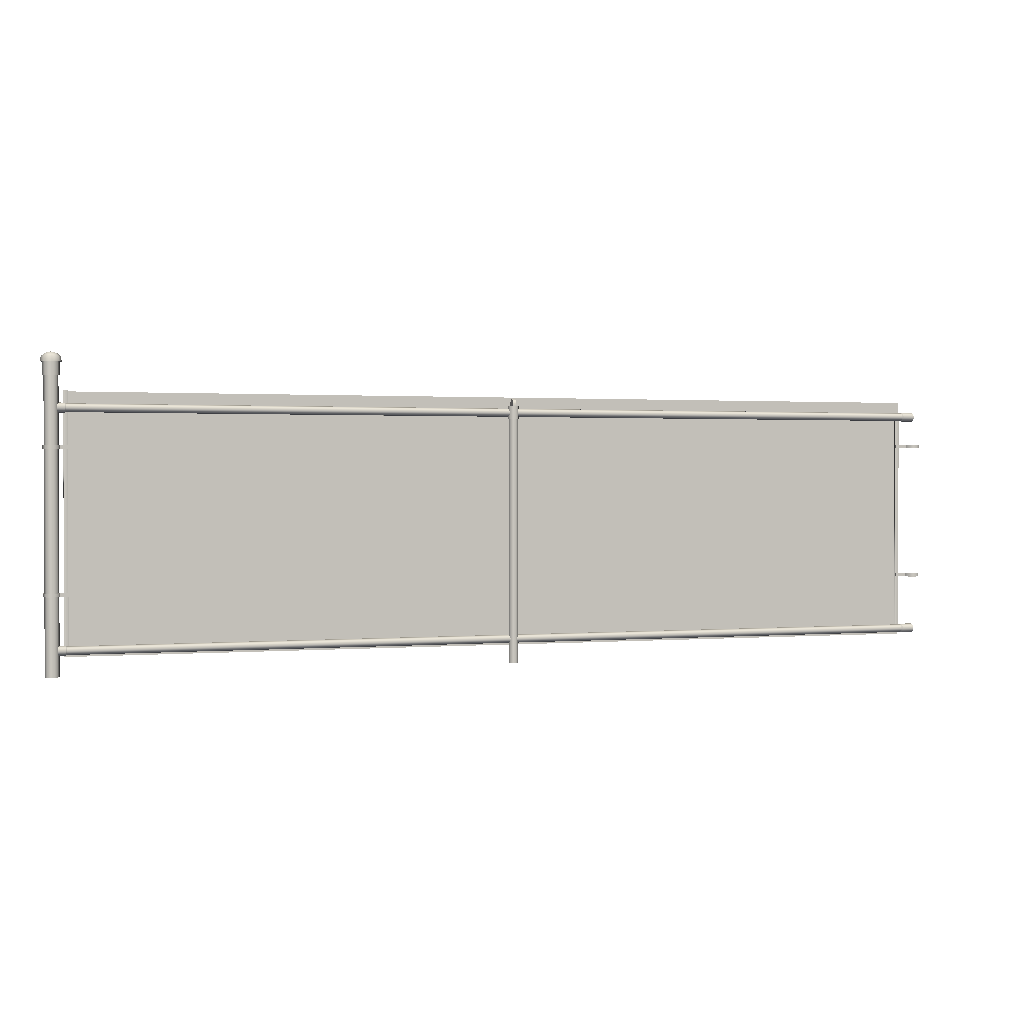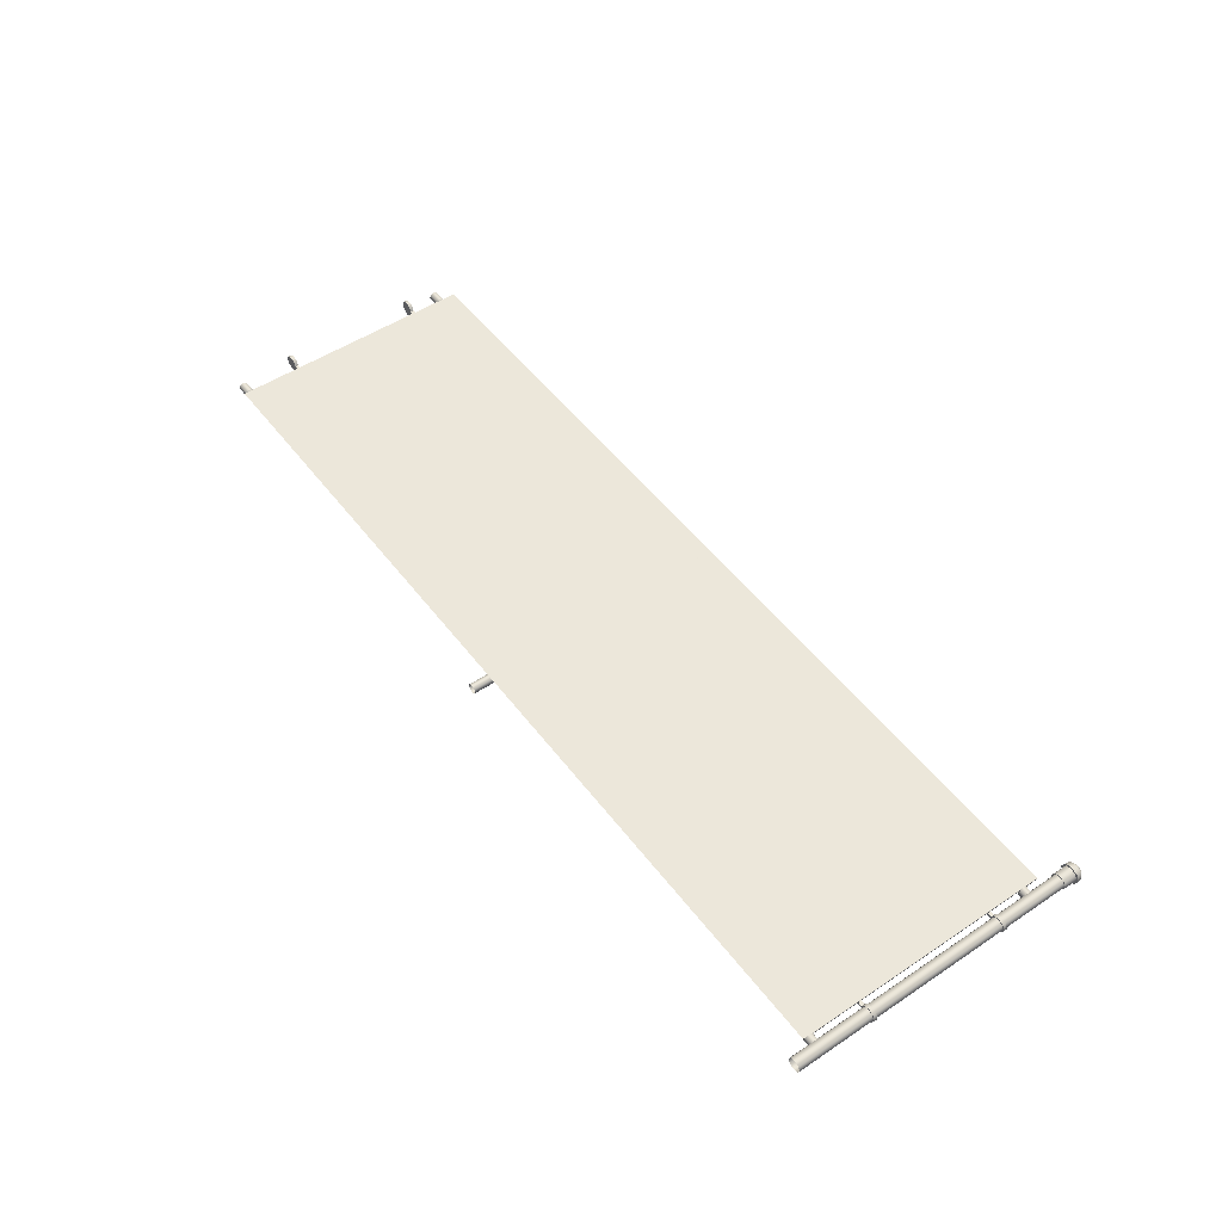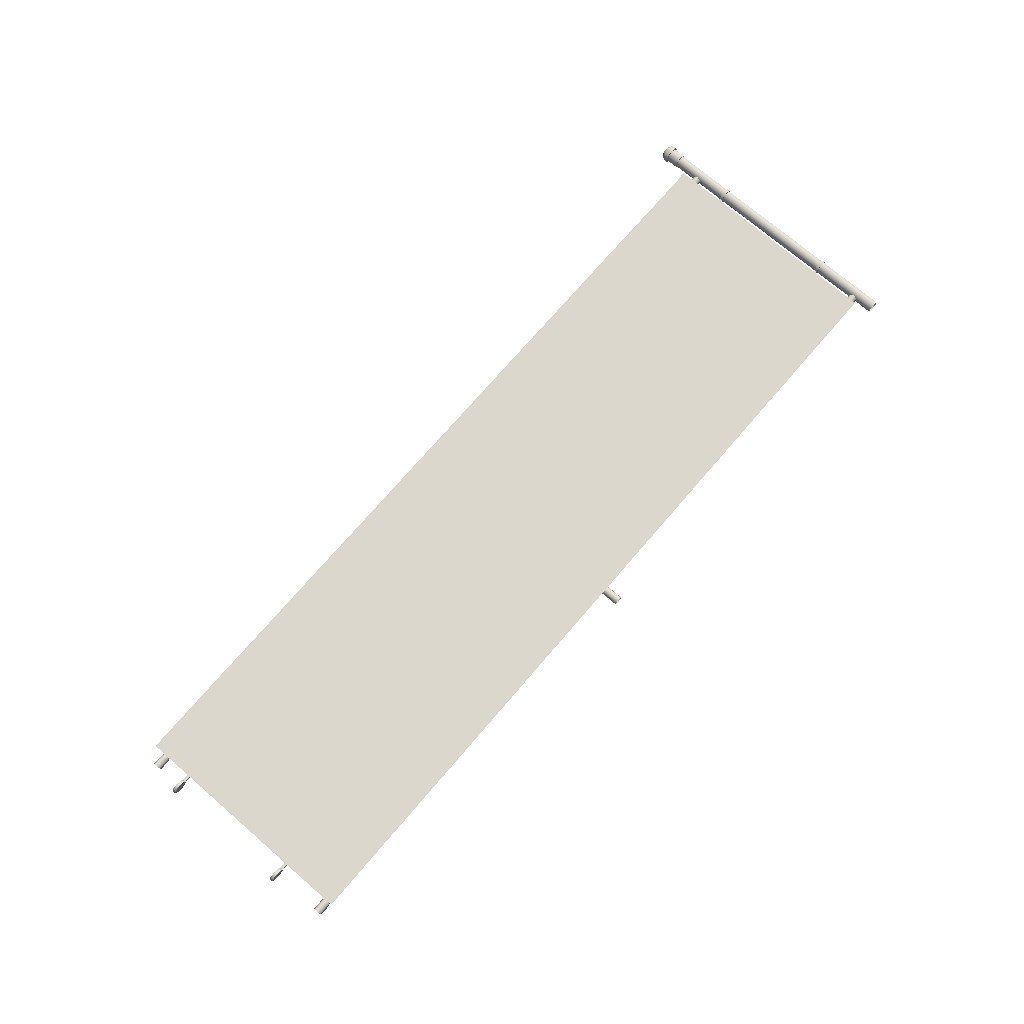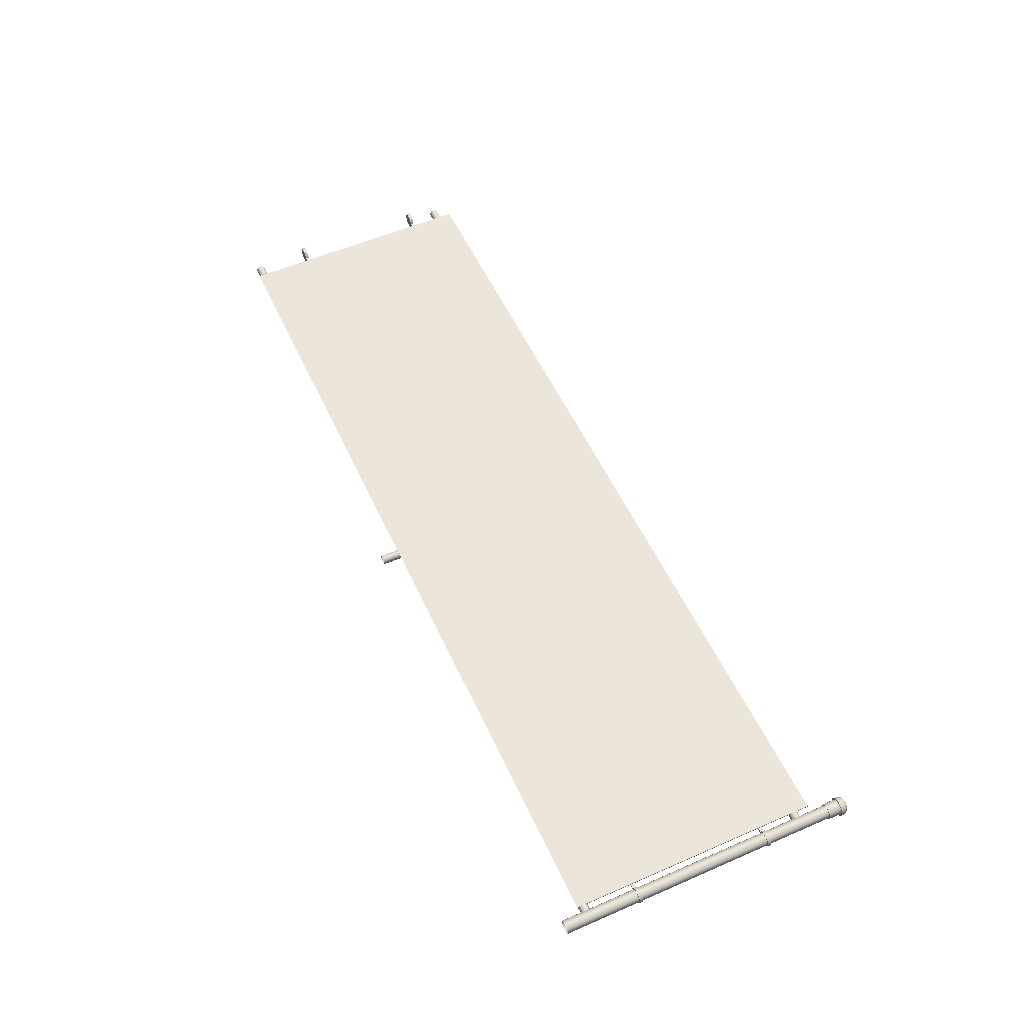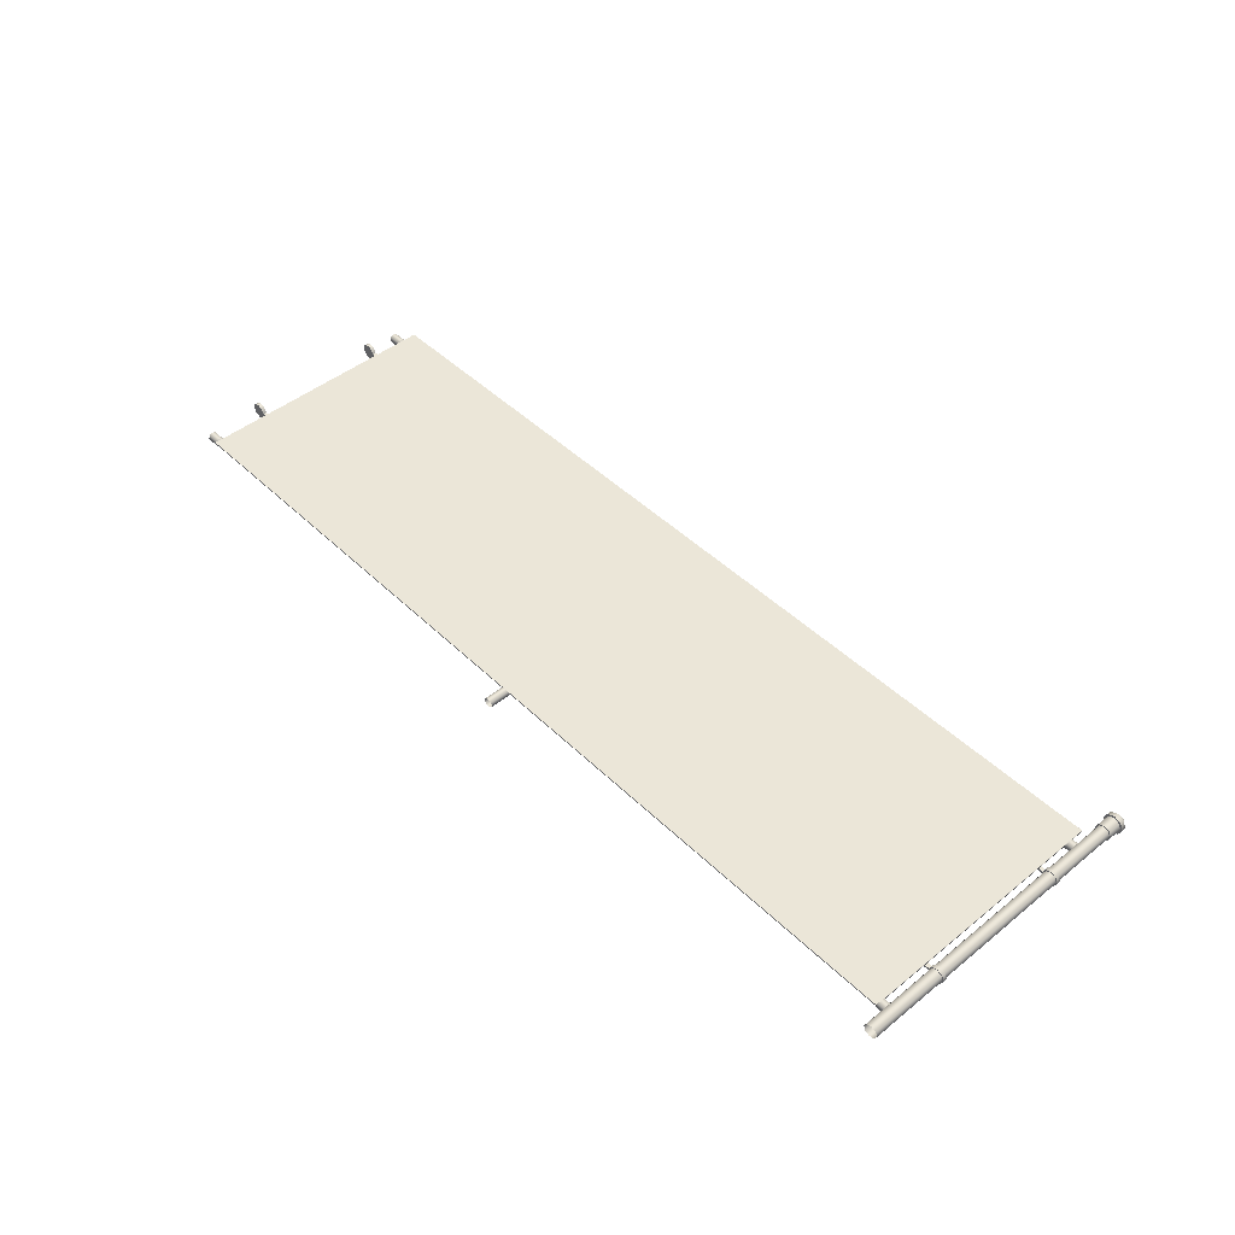
<metadata>
{"format":"obj","ext":"obj","renderer":"f3d","projection":"perspective","resolution":1024,"background":"white","views":[{"elev":1.0,"azim":162.3,"up":"+Y"},{"elev":50.9,"azim":54.0,"up":"+Z"},{"elev":73.2,"azim":-49.3,"up":"+Z"},{"elev":55.2,"azim":65.4,"up":"+Z"},{"elev":46.4,"azim":47.5,"up":"+Z"}]}
</metadata>
<code>
g default
v -492 137.7 2.604
v -492 -0.2166 2.604
v -6.254 137.7 2.604
v -6.254 -0.2166 2.604
v 2.671 -10.2 -2.671
v 0 -10.2 -3.777
v -2.671 -10.2 -2.671
v -3.777 -10.2 0
v -2.671 -10.2 2.671
v 0 -10.2 3.777
v 2.671 -10.2 2.671
v 3.777 -10.2 0
v 2.671 145.8 -2.671
v 0 145.8 -3.777
v -2.671 145.8 -2.671
v -3.777 145.8 0
v -2.671 145.8 2.671
v 0 145.8 3.777
v 2.671 145.8 2.671
v 3.777 145.8 0
v 3.122 145.8 -3.122
v -0 145.8 -4.415
v -3.122 145.8 -3.122
v -4.415 145.8 -0
v -3.122 145.8 3.122
v -0 145.8 4.415
v 3.122 145.8 3.122
v 4.415 145.8 -0
v 3.122 152.8 -3.122
v -0 152.8 -4.415
v -3.122 152.8 -3.122
v -4.415 152.8 -0
v -3.122 152.8 3.122
v -0 152.8 4.415
v 3.122 152.8 3.122
v 4.415 152.8 -0
v 3.884 152.8 -3.884
v -0 152.8 -5.493
v -3.884 152.8 -3.884
v -5.493 152.8 -0
v -3.884 152.8 3.884
v -0 152.8 5.493
v 3.884 152.8 3.884
v 5.493 152.8 -0
v 3.61 155.5 -3.61
v -0 155.5 -5.106
v -3.61 155.5 -3.61
v -5.106 155.5 -0
v -3.61 155.5 3.61
v -0 155.5 5.106
v 3.61 155.5 3.61
v 5.106 155.5 -0
v 2.175 157.2 -2.175
v -0 157.2 -3.075
v -0 158 -0
v -2.175 157.2 -2.175
v -3.075 157.2 -0
v -2.175 157.2 2.175
v -0 157.2 3.075
v 2.175 157.2 2.175
v 3.075 157.2 -0
v -248.1 -10.2 -2.357
v -250 -10.2 -3.138
v -251.9 -10.2 -2.357
v -252.7 -10.2 -0.4708
v -251.9 -10.2 1.416
v -250 -10.2 2.197
v -248.1 -10.2 1.416
v -247.3 -10.2 -0.4708
v -248.1 125.7 -2.357
v -250 125.7 -3.138
v -251.9 125.7 -2.357
v -252.7 125.7 -0.4708
v -251.9 125.7 1.416
v -250 125.7 2.197
v -248.1 125.7 1.416
v -247.3 125.7 -0.4708
v -247.8 125.7 -2.675
v -250 125.7 -3.589
v -252.2 125.7 -2.675
v -253.1 125.7 -0.4708
v -252.2 125.7 1.734
v -250 125.7 2.647
v -247.8 125.7 1.734
v -246.9 125.7 -0.4708
v -247.8 132.7 -2.675
v -250 132.7 -3.589
v -252.2 132.7 -2.675
v -253.1 132.7 -0.4708
v -252.2 132.7 1.734
v -250 132.7 2.647
v -247.8 132.7 1.734
v -246.9 132.7 -0.4708
v -492.5 127.5 -1.613
v -492.5 129.1 -2.281
v -492.5 130.7 -1.613
v -492.5 131.4 0
v -492.5 130.7 1.613
v -492.5 129.1 2.281
v -492.5 127.5 1.613
v -492.5 126.8 0
v -7.531 127.5 -1.613
v -7.531 129.1 -2.281
v -7.531 130.7 -1.613
v -7.531 131.4 0
v -7.531 130.7 1.613
v -7.531 129.1 2.281
v -7.531 127.5 1.613
v -7.531 126.8 0
v -493.1 127.2 -1.868
v -493.1 129.1 -2.641
v -493.1 131 -1.868
v -493.1 131.7 0
v -493.1 131 1.868
v -493.1 129.1 2.641
v -493.1 127.2 1.868
v -493.1 126.5 0
v -6.873 127.2 -1.868
v -6.873 129.1 -2.641
v -6.873 131 -1.868
v -6.873 131.7 0
v -6.873 131 1.868
v -6.873 129.1 2.641
v -6.873 127.2 1.868
v -6.873 126.5 0
v -499.9 127.2 -1.868
v -499.9 129.1 -2.641
v -499.9 131 -1.868
v -499.9 131.7 0
v -499.9 131 1.868
v -499.9 129.1 2.641
v -499.9 127.2 1.868
v -499.9 126.5 0
v -0.06648 127.2 -1.868
v -0.06648 129.1 -2.641
v -0.06648 131 -1.868
v -0.06648 131.7 0
v -0.06648 131 1.868
v -0.06648 129.1 2.641
v -0.06648 127.2 1.868
v -0.06648 126.5 0
v -492.5 1.695 -1.613
v -492.5 3.308 -2.281
v -492.5 4.921 -1.613
v -492.5 5.589 0
v -492.5 4.921 1.613
v -492.5 3.308 2.281
v -492.5 1.695 1.613
v -492.5 1.027 0
v -7.531 1.695 -1.613
v -7.531 3.308 -2.281
v -7.531 4.921 -1.613
v -7.531 5.589 0
v -7.531 4.921 1.613
v -7.531 3.308 2.281
v -7.531 1.695 1.613
v -7.531 1.027 0
v -493.1 1.441 -1.868
v -493.1 3.308 -2.641
v -493.1 5.176 -1.868
v -493.1 5.949 0
v -493.1 5.176 1.868
v -493.1 3.308 2.641
v -493.1 1.441 1.868
v -493.1 0.6672 0
v -6.873 1.441 -1.868
v -6.873 3.308 -2.641
v -6.873 5.176 -1.868
v -6.873 5.949 0
v -6.873 5.176 1.868
v -6.873 3.308 2.641
v -6.873 1.441 1.868
v -6.873 0.6672 0
v -499.9 1.441 -1.868
v -499.9 3.308 -2.641
v -499.9 5.176 -1.868
v -499.9 5.949 0
v -499.9 5.176 1.868
v -499.9 3.308 2.641
v -499.9 1.441 1.868
v -499.9 0.6672 0
v -0.06648 1.441 -1.868
v -0.06648 3.308 -2.641
v -0.06648 5.176 -1.868
v -0.06648 5.949 0
v -0.06648 5.176 1.868
v -0.06648 3.308 2.641
v -0.06648 1.441 1.868
v -0.06648 0.6672 0
v -6.226 138.1 2.322
v -6.226 5.047 2.322
v -6.226 138.1 1.359
v -6.226 5.047 1.359
v -8.482 138.1 1.359
v -8.482 138.1 2.322
v -8.482 5.047 1.359
v -8.482 5.047 2.322
v -489.8 129.1 2.322
v -489.8 5.047 2.322
v -489.8 129.1 1.359
v -489.8 5.047 1.359
v -492 129.1 1.359
v -492 129.1 2.322
v -492 5.047 1.359
v -492 5.047 2.322
v 3.122 107.8 -3.122
v 0 107.8 -4.415
v -3.122 107.8 -3.122
v -3.122 107.8 3.122
v 0 107.8 4.415
v 3.122 107.8 3.122
v 4.415 107.8 -0
v 3.122 109.7 -3.122
v 0 109.7 -4.415
v -3.122 109.7 -3.122
v -3.122 109.7 3.122
v 0 109.7 4.415
v 3.122 109.7 3.122
v 4.415 109.7 -0
v -4.214 109.7 0.6268
v -4.214 107.8 0.6268
v -4.214 109.7 -0.6268
v -4.214 107.8 -0.6268
v -10.49 109.7 -0.6268
v -10.49 109.7 0.6268
v -10.49 107.8 -0.6268
v -10.49 107.8 0.6268
v 3.122 31.28 -3.122
v 0 31.28 -4.415
v -3.122 31.28 -3.122
v -3.122 31.28 3.122
v 0 31.28 4.415
v 3.122 31.28 3.122
v 4.415 31.28 -0
v 3.122 33.19 -3.122
v 0 33.19 -4.415
v -3.122 33.19 -3.122
v -3.122 33.19 3.122
v 0 33.19 4.415
v 3.122 33.19 3.122
v 4.415 33.19 -0
v -4.214 33.19 0.6268
v -4.214 31.28 0.6268
v -4.214 33.19 -0.6268
v -4.214 31.28 -0.6268
v -10.49 33.19 -0.6268
v -10.49 33.19 0.6268
v -10.49 31.28 -0.6268
v -10.49 31.28 0.6268
v -503.1 110.7 3.122
v -500 110.7 4.415
v -496.9 110.7 3.122
v -496.9 110.7 -3.122
v -500 110.7 -4.415
v -503.1 110.7 -3.122
v -504.4 110.7 0
v -503.1 112.6 3.122
v -500 112.6 4.415
v -496.9 112.6 3.122
v -496.9 112.6 -3.122
v -500 112.6 -4.415
v -503.1 112.6 -3.122
v -504.4 112.6 0
v -495.8 112.6 -0.6268
v -495.8 110.7 -0.6268
v -495.8 112.6 0.6268
v -495.8 110.7 0.6268
v -489.5 112.6 0.6268
v -489.5 112.6 -0.6268
v -489.5 110.7 0.6268
v -489.5 110.7 -0.6268
v -503.1 34.18 3.122
v -500 34.18 4.415
v -496.9 34.18 3.122
v -496.9 34.18 -3.122
v -500 34.18 -4.415
v -503.1 34.18 -3.122
v -504.4 34.18 0
v -503.1 36.08 3.122
v -500 36.08 4.415
v -496.9 36.08 3.122
v -496.9 36.08 -3.122
v -500 36.08 -4.415
v -503.1 36.08 -3.122
v -504.4 36.08 0
v -495.8 36.08 -0.6268
v -495.8 34.18 -0.6268
v -495.8 36.08 0.6268
v -495.8 34.18 0.6268
v -489.5 36.08 0.6268
v -489.5 36.08 -0.6268
v -489.5 34.18 0.6268
v -489.5 34.18 -0.6268
v -249.2 136 -2.226
v -249.2 134.1 -3.009
v -249.2 134.1 2.334
v -249.2 136 1.552
v -249.2 136.8 -0.3373
v -251 136 -2.226
v -251 134.1 -3.009
v -251 134.1 2.334
v -251 136 1.552
v -251 136.8 -0.3373
v -249.2 132.7 -3.009
v -249.2 132.7 2.334
v -251 132.7 -3.009
v -251 132.7 2.334
g ChainlinkFence_Short_A_LOD0 ChainlinkFence_Short_A
f 4 3 1 2
f 5 6 14 13
f 6 7 15 14
f 7 8 16 15
f 8 9 17 16
f 9 10 18 17
f 10 11 19 18
f 11 12 20 19
f 12 5 13 20
f 53 54 55
f 54 56 55
f 56 57 55
f 57 58 55
f 58 59 55
f 59 60 55
f 60 61 55
f 61 53 55
f 13 14 22 21
f 14 15 23 22
f 15 16 24 23
f 16 17 25 24
f 17 18 26 25
f 18 19 27 26
f 19 20 28 27
f 20 13 21 28
f 21 22 30 29
f 22 23 31 30
f 23 24 32 31
f 24 25 33 32
f 25 26 34 33
f 26 27 35 34
f 27 28 36 35
f 28 21 29 36
f 29 30 38 37
f 30 31 39 38
f 31 32 40 39
f 32 33 41 40
f 33 34 42 41
f 34 35 43 42
f 35 36 44 43
f 36 29 37 44
f 37 38 46 45
f 38 39 47 46
f 39 40 48 47
f 40 41 49 48
f 41 42 50 49
f 42 43 51 50
f 43 44 52 51
f 44 37 45 52
f 45 46 54 53
f 46 47 56 54
f 47 48 57 56
f 48 49 58 57
f 49 50 59 58
f 50 51 60 59
f 51 52 61 60
f 52 45 53 61
f 62 63 71 70
f 63 64 72 71
f 64 65 73 72
f 65 66 74 73
f 66 67 75 74
f 67 68 76 75
f 68 69 77 76
f 69 62 70 77
f 70 71 79 78
f 71 72 80 79
f 72 73 81 80
f 73 74 82 81
f 74 75 83 82
f 75 76 84 83
f 76 77 85 84
f 77 70 78 85
f 78 79 87 86
f 79 80 88 87
f 80 81 89 88
f 81 82 90 89
f 82 83 91 90
f 83 84 92 91
f 84 85 93 92
f 85 78 86 93
f 87 88 89 90 91 92 93 86
f 94 95 103 102
f 95 96 104 103
f 96 97 105 104
f 97 98 106 105
f 98 99 107 106
f 99 100 108 107
f 100 101 109 108
f 101 94 102 109
f 95 94 110 111
f 96 95 111 112
f 97 96 112 113
f 98 97 113 114
f 99 98 114 115
f 100 99 115 116
f 101 100 116 117
f 94 101 117 110
f 102 103 119 118
f 103 104 120 119
f 104 105 121 120
f 105 106 122 121
f 106 107 123 122
f 107 108 124 123
f 108 109 125 124
f 109 102 118 125
f 111 110 126 127
f 112 111 127 128
f 113 112 128 129
f 114 113 129 130
f 115 114 130 131
f 116 115 131 132
f 117 116 132 133
f 110 117 133 126
f 118 119 135 134
f 119 120 136 135
f 120 121 137 136
f 121 122 138 137
f 122 123 139 138
f 123 124 140 139
f 124 125 141 140
f 125 118 134 141
f 142 143 151 150
f 143 144 152 151
f 144 145 153 152
f 145 146 154 153
f 146 147 155 154
f 147 148 156 155
f 148 149 157 156
f 149 142 150 157
f 143 142 158 159
f 144 143 159 160
f 145 144 160 161
f 146 145 161 162
f 147 146 162 163
f 148 147 163 164
f 149 148 164 165
f 142 149 165 158
f 150 151 167 166
f 151 152 168 167
f 152 153 169 168
f 153 154 170 169
f 154 155 171 170
f 155 156 172 171
f 156 157 173 172
f 157 150 166 173
f 159 158 174 175
f 160 159 175 176
f 161 160 176 177
f 162 161 177 178
f 163 162 178 179
f 164 163 179 180
f 165 164 180 181
f 158 165 181 174
f 166 167 183 182
f 167 168 184 183
f 168 169 185 184
f 169 170 186 185
f 170 171 187 186
f 171 172 188 187
f 172 173 189 188
f 173 166 182 189
f 195 194 196 197
f 192 193 196 194
f 191 190 195 197
f 193 192 190 191
f 203 202 204 205
f 200 201 204 202
f 199 198 203 205
f 201 200 198 199
f 206 207 214 213
f 207 208 215 214
f 225 224 226 227
f 221 209 216 220
f 209 210 217 216
f 210 211 218 217
f 211 212 219 218
f 212 206 213 219
f 208 223 222 215
f 220 222 224 225
f 222 223 226 224
f 223 221 227 226
f 221 220 225 227
f 210 209 211
f 209 221 211
f 211 221 212
f 212 221 206
f 206 221 207
f 221 223 207
f 223 208 207
f 217 218 216
f 218 219 216
f 219 213 216
f 213 214 216
f 214 215 216
f 222 220 215
f 215 220 216
f 228 229 236 235
f 229 230 237 236
f 247 246 248 249
f 243 231 238 242
f 231 232 239 238
f 232 233 240 239
f 233 234 241 240
f 234 228 235 241
f 230 245 244 237
f 242 244 246 247
f 244 245 248 246
f 245 243 249 248
f 243 242 247 249
f 232 231 233
f 231 243 233
f 233 243 234
f 234 243 228
f 228 243 229
f 243 245 229
f 245 230 229
f 239 240 238
f 240 241 238
f 241 235 238
f 235 236 238
f 236 237 238
f 244 242 237
f 237 242 238
f 250 251 258 257
f 251 252 259 258
f 269 268 270 271
f 265 253 260 264
f 253 254 261 260
f 254 255 262 261
f 255 256 263 262
f 256 250 257 263
f 252 267 266 259
f 264 266 268 269
f 266 267 270 268
f 267 265 271 270
f 265 264 269 271
f 254 253 255
f 253 265 255
f 255 265 256
f 256 265 250
f 250 265 251
f 265 267 251
f 267 252 251
f 261 262 260
f 262 263 260
f 263 257 260
f 257 258 260
f 258 259 260
f 266 264 259
f 259 264 260
f 272 273 280 279
f 273 274 281 280
f 291 290 292 293
f 287 275 282 286
f 275 276 283 282
f 276 277 284 283
f 277 278 285 284
f 278 272 279 285
f 274 289 288 281
f 286 288 290 291
f 288 289 292 290
f 289 287 293 292
f 287 286 291 293
f 276 275 277
f 275 287 277
f 277 287 278
f 278 287 272
f 272 287 273
f 287 289 273
f 289 274 273
f 283 284 282
f 284 285 282
f 285 279 282
f 279 280 282
f 280 281 282
f 288 286 281
f 281 286 282
f 300 299 294 295
f 302 301 296 297
f 303 302 297 298
f 299 303 298 294
f 305 304 296
f 304 295 296
f 295 294 296
f 294 298 296
f 298 297 296
f 300 295 304 306
f 296 301 307 305
f 306 307 300
f 307 301 300
f 301 302 300
f 302 303 300
f 303 299 300

</code>
